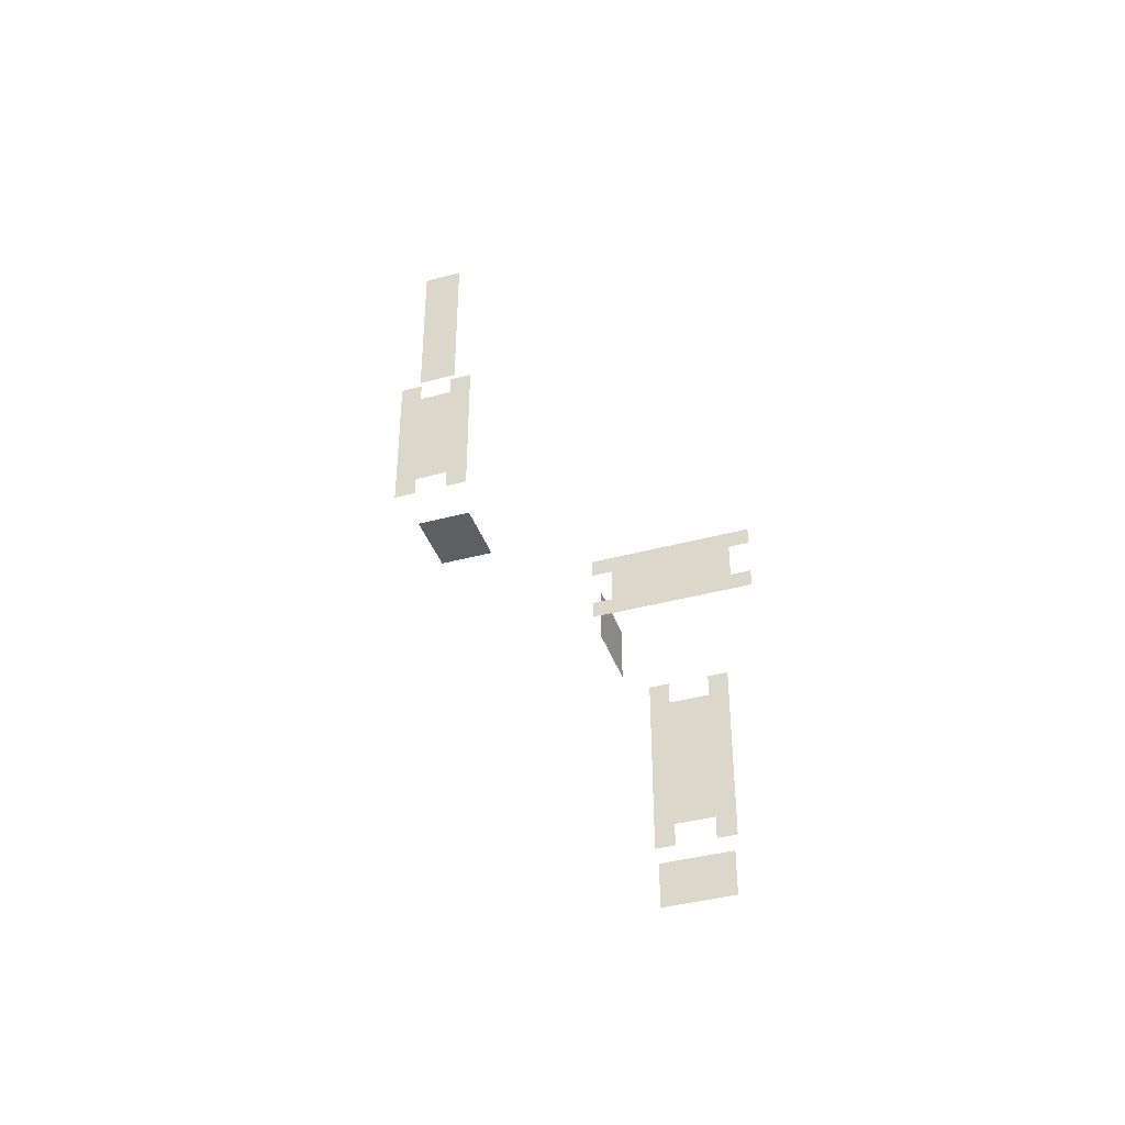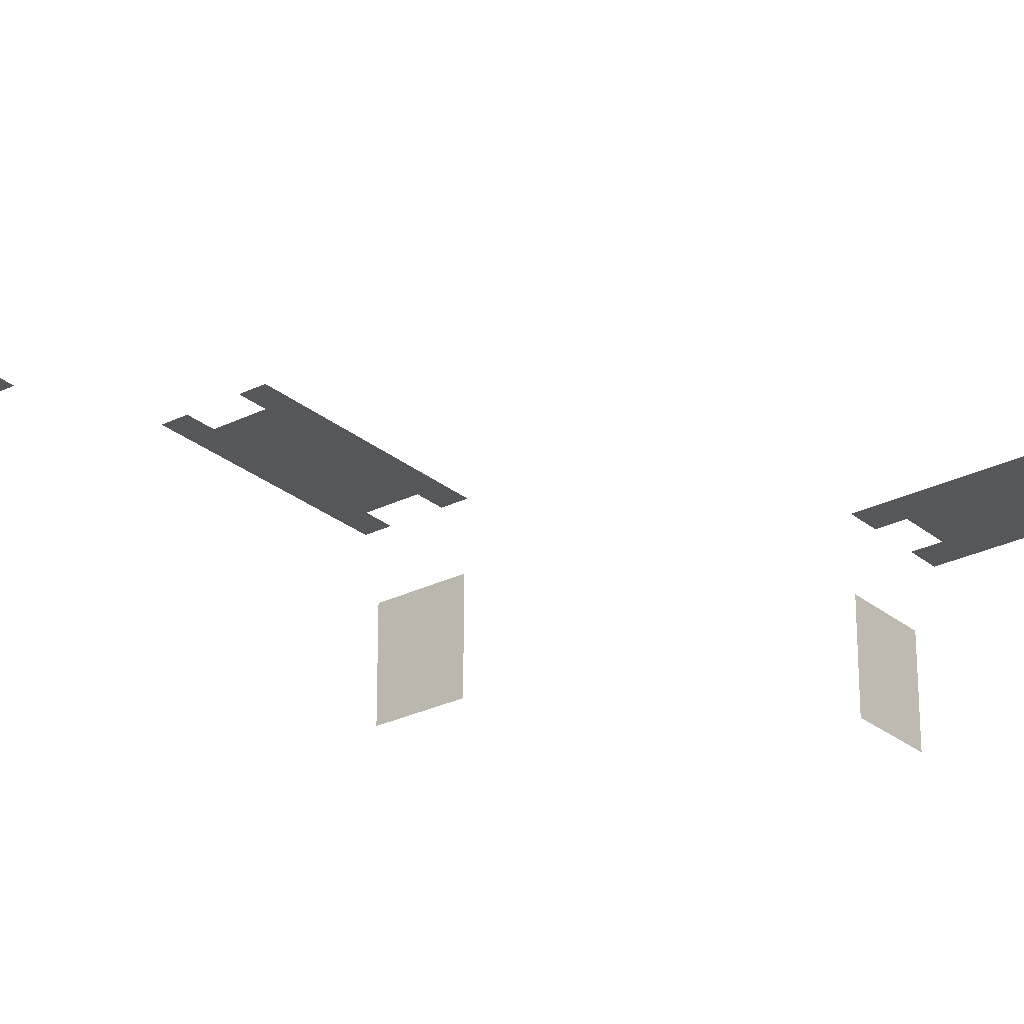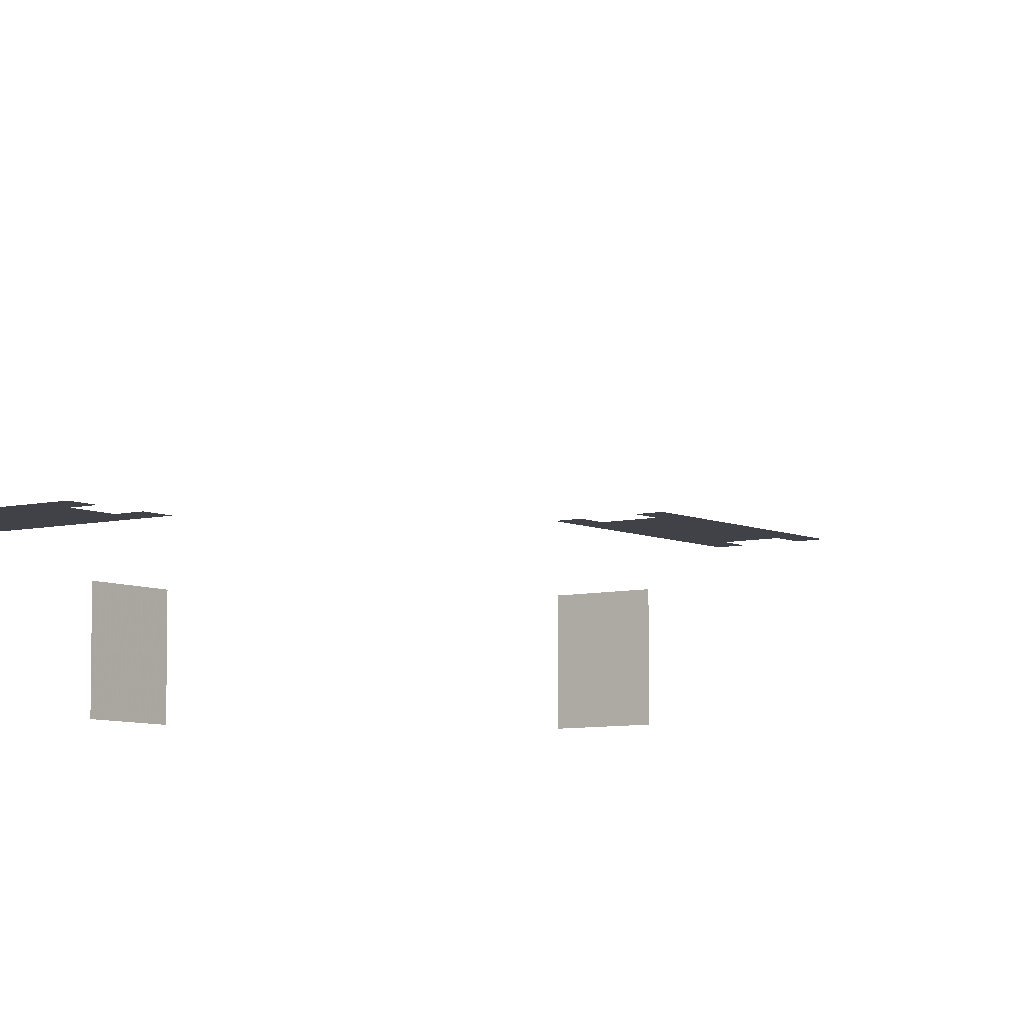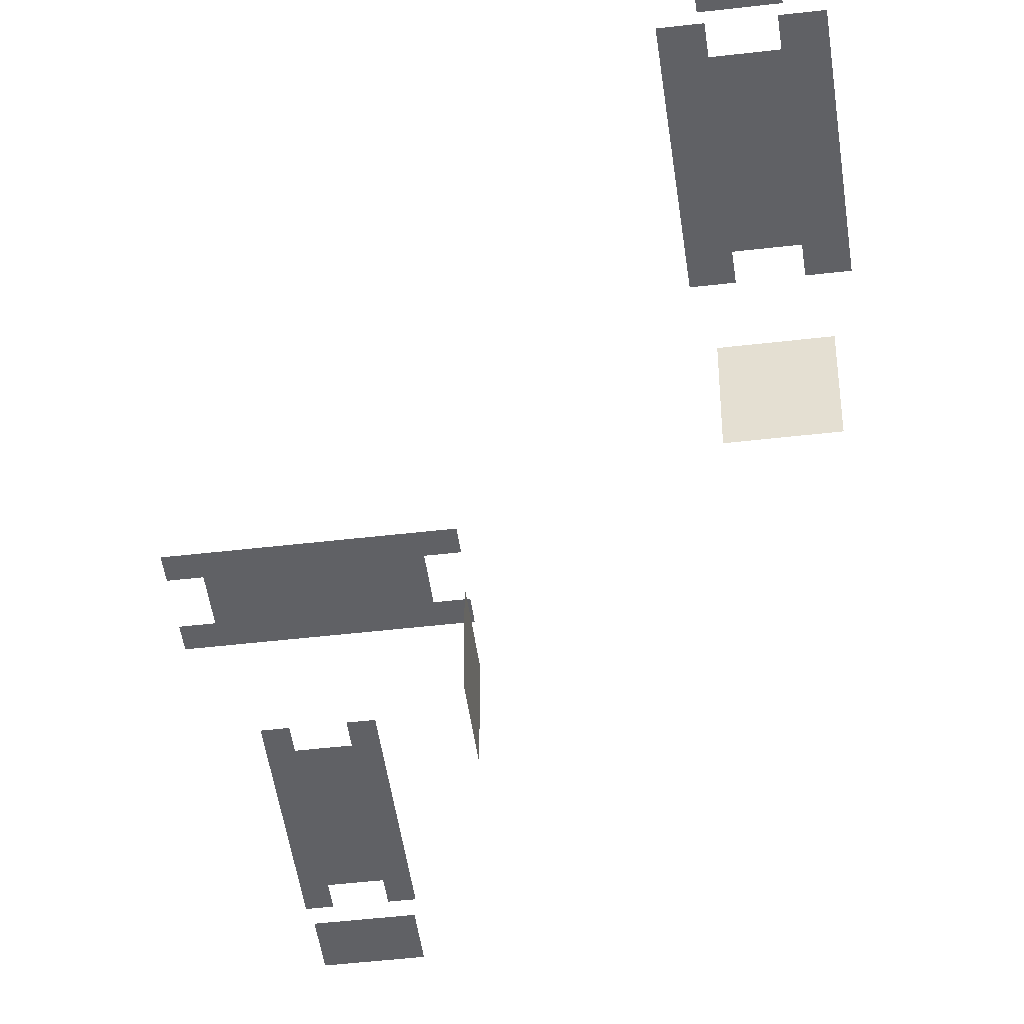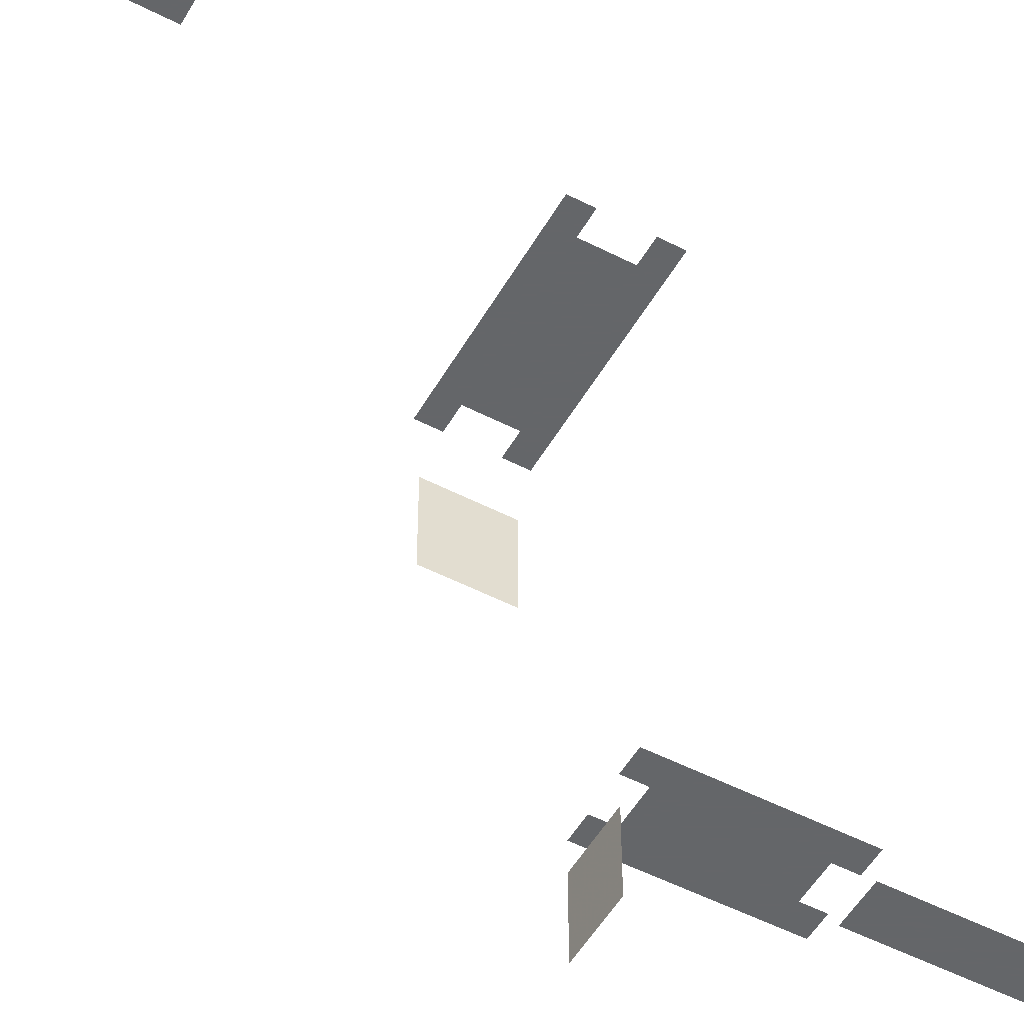
<metadata>
{"format":"obj","ext":"obj","renderer":"f3d","projection":"perspective","resolution":1024,"background":"white","views":[{"elev":-39.7,"azim":-161.5,"up":"+Z"},{"elev":-26.7,"azim":-51.8,"up":"+Y"},{"elev":-6.8,"azim":126.3,"up":"+Y"},{"elev":-47.3,"azim":7.6,"up":"+Y"},{"elev":-51.7,"azim":-119.2,"up":"+Y"}]}
</metadata>
<code>
v -70 1925 -1265
v -70 1925 -1231
v -30 1925 -1265
v -30 1925 -1231
v -70 1925 -1196
v -30 1925 -1196
v -70 1925 -1128
v -30 1925 -1128
v -70 1925 -1059
v -30 1925 -1059
v -70 1925 -1024
v -30 1925 -1024
v -70 1925 -990
v -30 1925 -990
v -4e-05 1925 -1231
v -4e-05 1925 -1196
v -4e-05 1925 -1128
v -4e-05 1925 -1059
v -4e-05 1925 -1024
v 30 1925 -1231
v 30 1925 -1196
v 30 1925 -1128
v 30 1925 -1059
v 30 1925 -1059
v 30 1925 -1024
v 30 1925 -1265
v 70 1925 -1265
v 70 1925 -1231
v 70 1925 -1196
v 70 1925 -1128
v 70 1925 -1059
v 70 1925 -1024
v 70 1925 -990
v 30 1925 -990
v -580 2125 -2240
v -580 2125 -2205
v -550 2125 -2240
v -550 2125 -2205
v -580 2125 -2166
v -550 2125 -2166
v -580 2125 -2098
v -550 2125 -2098
v -580 2125 -2029
v -550 2125 -2029
v -580 2125 -1994
v -550 2125 -1994
v -580 2125 -1960
v -550 2125 -1960
v -520 2125 -2205
v -520 2125 -2166
v -520 2125 -2098
v -520 2125 -2029
v -520 2125 -1994
v -490 2125 -2205
v -490 2125 -2166
v -490 2125 -2098
v -490 2125 -2029
v -490 2125 -1994
v -490 2125 -2240
v -460 2125 -2240
v -460 2125 -2205
v -460 2125 -2166
v -460 2125 -2098
v -460 2125 -2029
v -460 2125 -1994
v -460 2125 -1960
v -490 2125 -1960
v -303 1760 -1529
v -303 1760 -1629
v -303 1733 -1529
v -303 1733 -1629
v -303 1795 -1529
v -303 1795 -1629
v -303 1830 -1529
v -303 1830 -1629
v -303 1855 -1529
v -303 1855 -1629
v -585 1925 -1610
v -550.7 1925 -1610
v -585 1925 -1640
v -550.7 1925 -1640
v -585 1925 -1520
v -550.7 1925 -1520
v -585 1925 -1550
v -550.7 1925 -1550
v -516.2 1925 -1640
v -516.2 1925 -1610
v -550.7 1925 -1580
v -516.2 1925 -1580
v -516.2 1925 -1550
v -516.2 1925 -1520
v -447.5 1925 -1610
v -447.5 1925 -1640
v -447.5 1925 -1580
v -447.5 1925 -1550
v -447.5 1925 -1520
v -378.8 1925 -1610
v -378.8 1925 -1640
v -378.8 1925 -1580
v -378.8 1925 -1550
v -378.8 1925 -1520
v -344.4 1925 -1610
v -344.4 1925 -1640
v -344.4 1925 -1580
v -344.4 1925 -1550
v -344.4 1925 -1520
v -310 1925 -1640
v -310 1925 -1610
v -310 1925 -1520
v -310 1925 -1550
v -575 2125 -2265
v -465 2125 -2265
v -575 2125 -2335
v -465 2125 -2335
v 50 1760 -1277
v 50 1733 -1277
v -50 1760 -1277
v -50 1733 -1277
v 50 1795 -1277
v -50 1795 -1277
v 50 1830 -1277
v -50 1830 -1277
v 50 1855 -1277
v -50 1855 -1277
v -35 1920 -975
v -35 1920 -685
v -0.0002 1920 -975
v -0.0004 1920 -685
v 35 1920 -975
v 35 1920 -685
g Object_2
f 1 2 3
f 2 4 3
f 2 5 4
f 5 6 4
f 5 7 6
f 7 8 6
f 7 9 8
f 9 10 8
f 9 11 10
f 11 12 10
f 11 13 12
f 13 14 12
f 15 4 16
f 4 6 16
f 6 8 16
f 8 17 16
f 8 10 17
f 10 18 17
f 10 12 18
f 12 19 18
f 20 15 21
f 15 16 21
f 16 17 21
f 17 22 21
f 17 18 22
f 18 23 22
f 18 19 24
f 19 25 24
f 26 20 27
f 20 28 27
f 21 22 29
f 22 30 29
f 22 24 30
f 24 31 30
f 28 20 29
f 20 21 29
f 24 25 31
f 25 32 31
f 32 25 33
f 25 34 33
f 35 36 37
f 36 38 37
f 36 39 38
f 39 40 38
f 39 41 40
f 41 42 40
f 41 43 42
f 43 44 42
f 43 45 44
f 45 46 44
f 45 47 46
f 47 48 46
f 49 38 50
f 38 40 50
f 40 42 50
f 42 51 50
f 42 44 51
f 44 52 51
f 44 46 52
f 46 53 52
f 54 49 55
f 49 50 55
f 50 51 55
f 51 56 55
f 51 52 56
f 52 57 56
f 52 53 57
f 53 58 57
f 59 54 60
f 54 61 60
f 61 54 62
f 54 55 62
f 55 56 62
f 56 63 62
f 56 57 63
f 57 64 63
f 57 58 64
f 58 65 64
f 65 58 66
f 58 67 66
f 68 69 70
f 69 71 70
f 72 73 68
f 73 69 68
f 74 75 72
f 75 73 72
f 76 77 74
f 77 75 74
f 78 79 80
f 79 81 80
f 82 83 84
f 83 85 84
f 81 79 86
f 79 87 86
f 79 88 87
f 88 89 87
f 88 85 89
f 85 90 89
f 83 91 85
f 91 90 85
f 87 92 86
f 92 93 86
f 89 94 87
f 94 92 87
f 90 95 89
f 95 94 89
f 91 96 90
f 96 95 90
f 92 97 93
f 97 98 93
f 94 99 92
f 99 97 92
f 95 100 94
f 100 99 94
f 96 101 95
f 101 100 95
f 97 102 98
f 102 103 98
f 99 104 97
f 104 102 97
f 100 105 99
f 105 104 99
f 101 106 100
f 106 105 100
f 103 102 107
f 102 108 107
f 106 109 105
f 109 110 105
f 111 112 113
f 112 114 113
f 115 116 117
f 116 118 117
f 119 115 120
f 115 117 120
f 121 119 122
f 119 120 122
f 123 121 124
f 121 122 124
f 125 126 127
f 126 128 127
f 127 128 129
f 128 130 129

</code>
